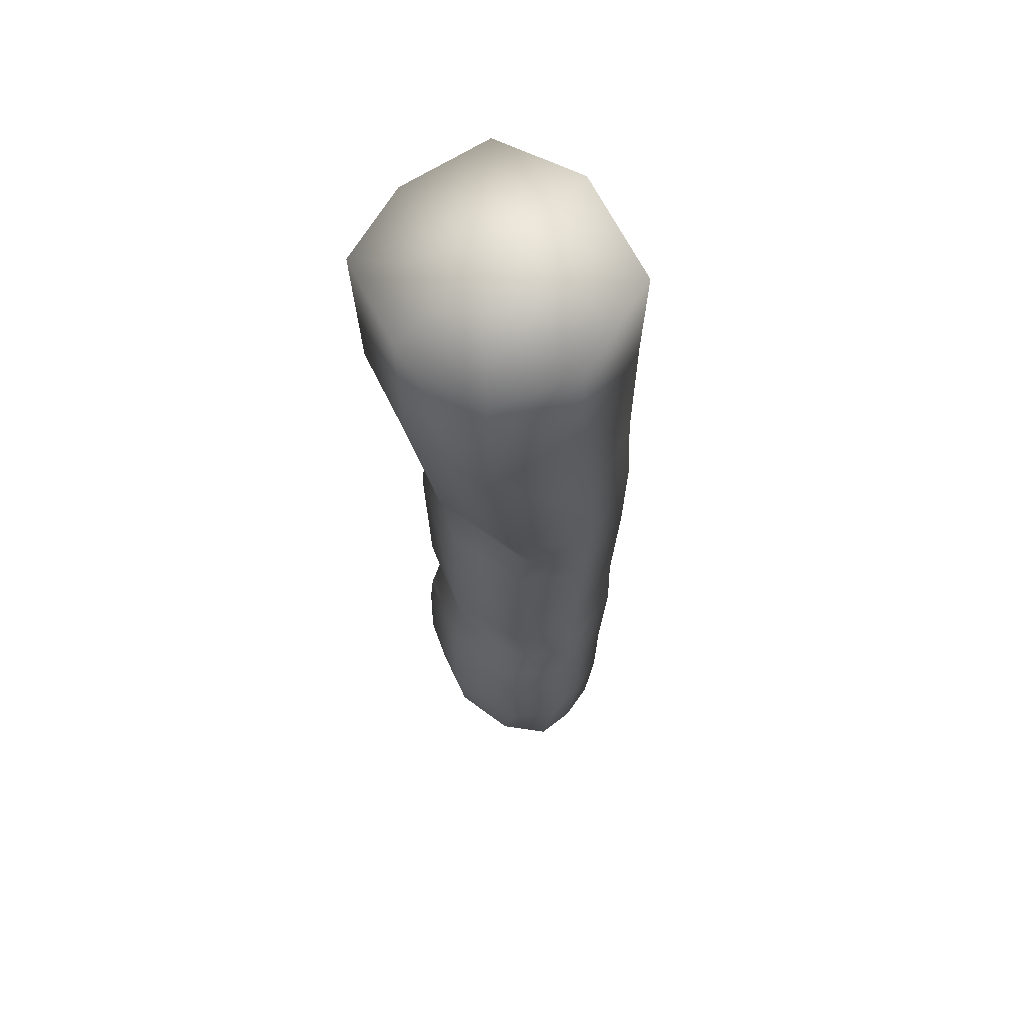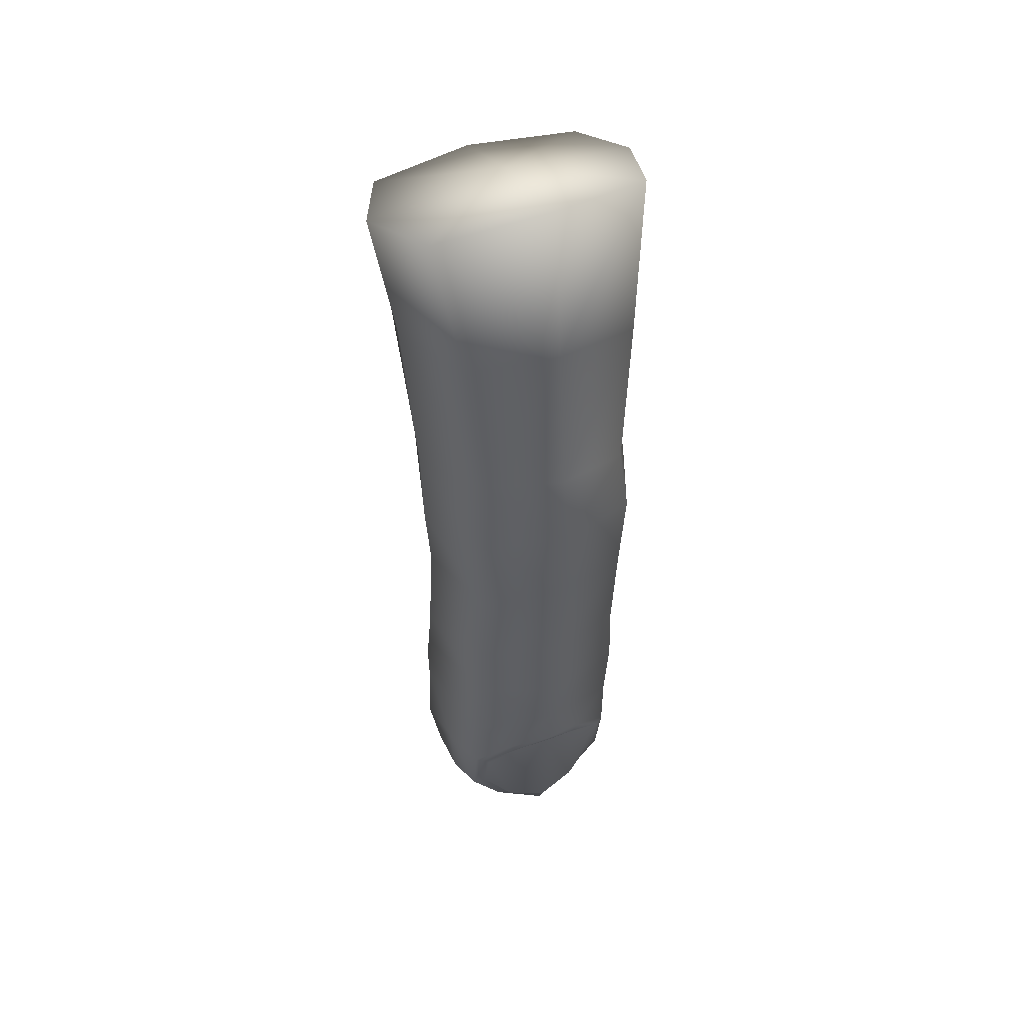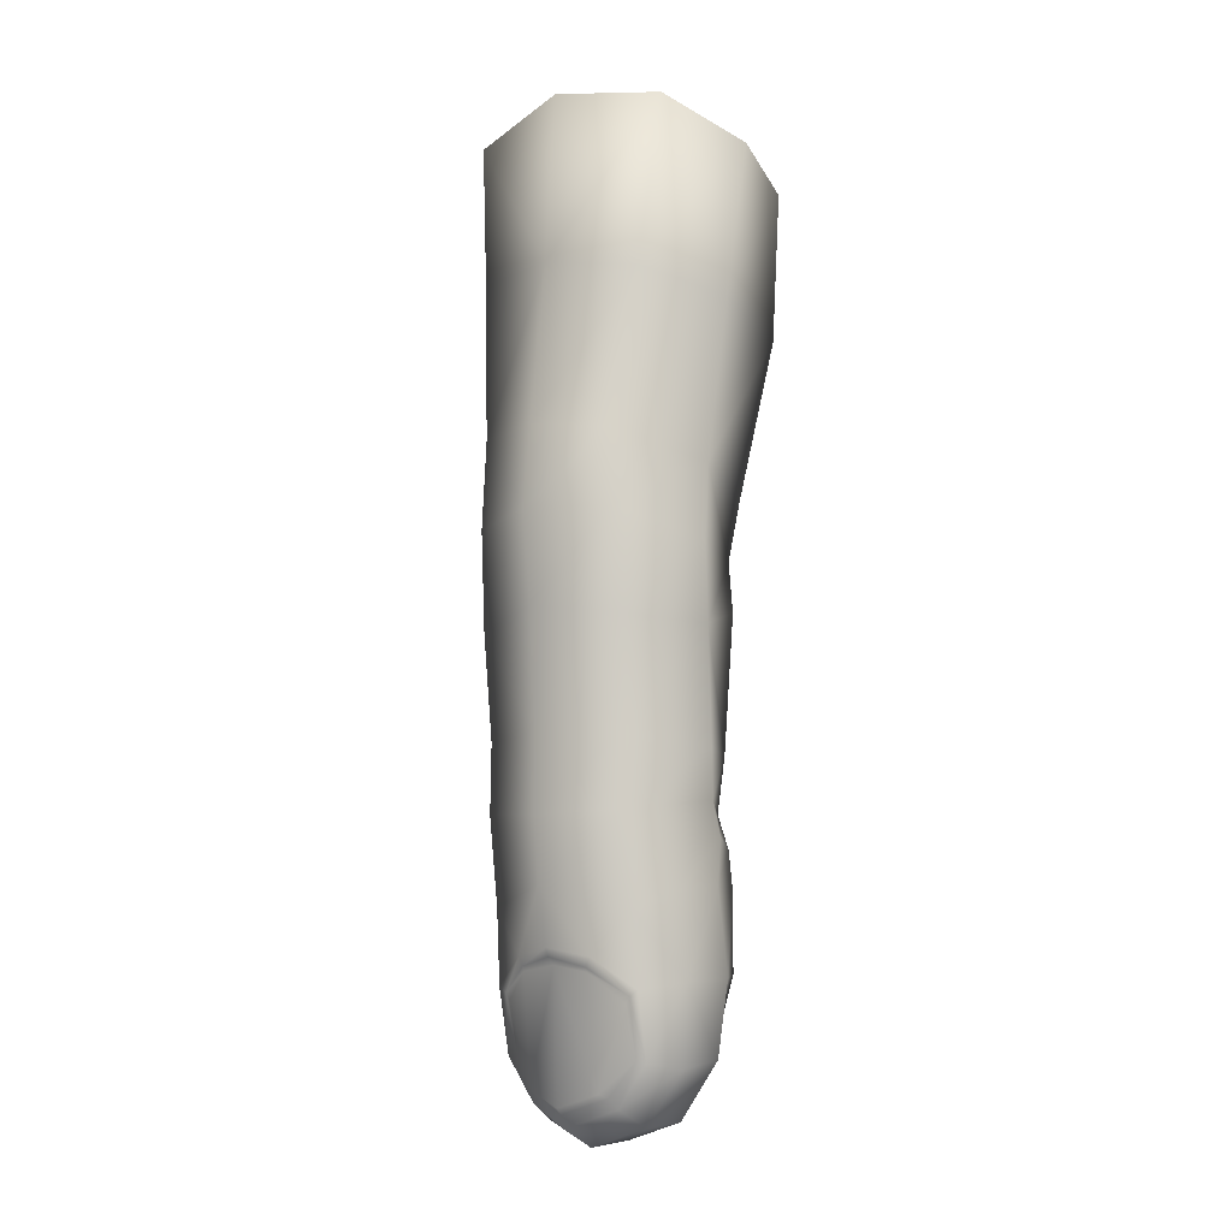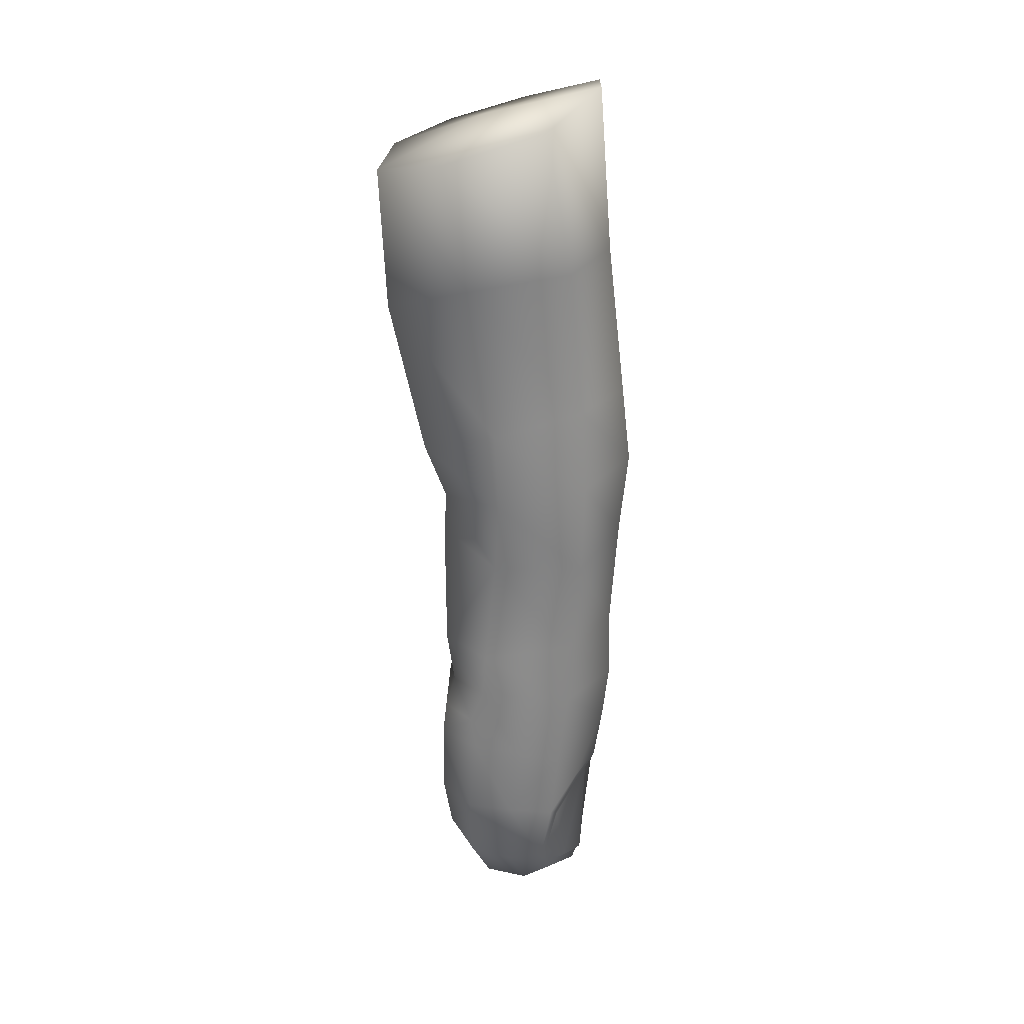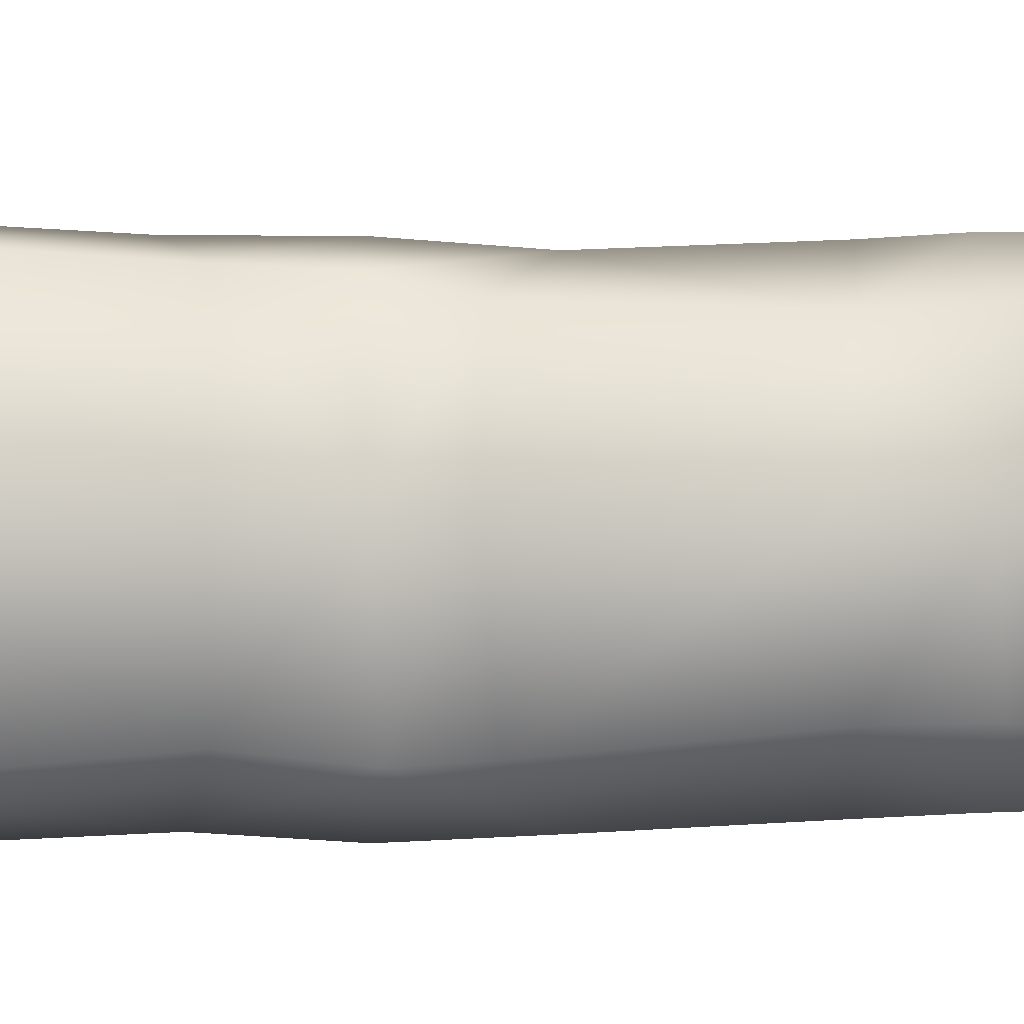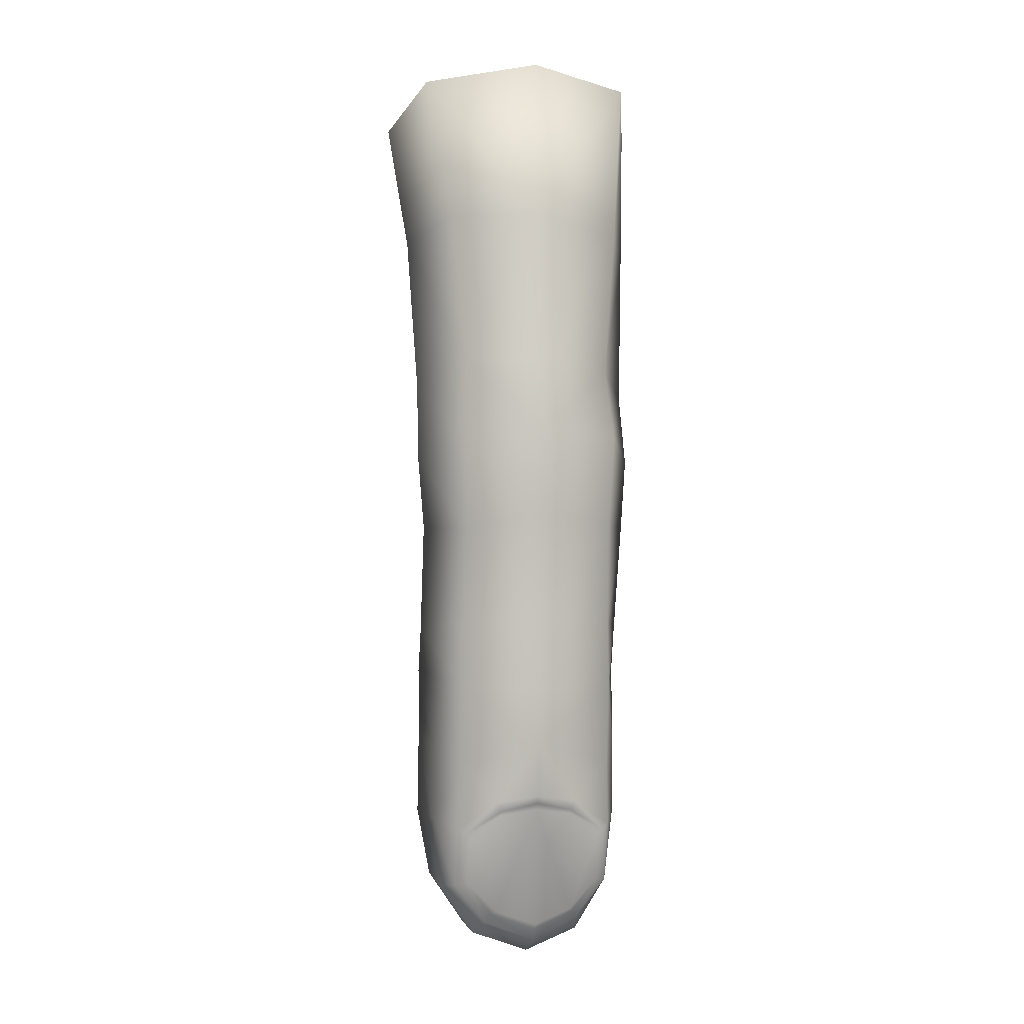
<metadata>
{"format":"obj","ext":"obj","renderer":"f3d","projection":"perspective","resolution":1024,"background":"white","views":[{"elev":58.1,"azim":-38.0,"up":"+Y"},{"elev":46.8,"azim":67.4,"up":"+Y"},{"elev":-8.1,"azim":131.9,"up":"+Y"},{"elev":26.1,"azim":18.0,"up":"+Y"},{"elev":-5.3,"azim":-85.9,"up":"+Z"},{"elev":-1.1,"azim":77.5,"up":"+Y"}]}
</metadata>
<code>
v 0.4802 0.6523 0.419
v 0.4802 0.6523 -0.419
v -0.1734 1.084 0.4171
v -0.1734 1.084 -0.4171
v -0.1768 0.7091 0.4147
v -0.1768 0.7091 -0.4147
v 0.07106 1.102 0.5534
v 0.09594 1.102 -0.5498
v 0.03382 0.6954 0.5535
v 0.03382 0.6954 -0.5535
v -0.1483 0.1549 -0
v 0.4949 0.04502 0
v 0.6165 0.8311 0
v -0.2919 1.084 -0
v 0.566 0.7546 0
v -0.2937 0.6989 -0
v 0.07049 -0.03334 0
v 0.4915 0.594 0.3409
v 0.4931 0.594 -0.3603
v 0.5394 0.1372 0
v 0.5122 1.007 0.4055
v 0.5122 1.007 -0.4055
v 0.66 1.108 0
v -0.1468 2.389 0.4085
v -0.1468 2.349 -0.4525
v 0.1898 2.265 0.546
v 0.1898 2.256 -0.5793
v -0.2552 2.396 -0
v 0.6246 2.249 0.39
v 0.6246 2.28 -0.3879
v 0.7281 2.335 -0
v -0.1111 2.623 0.4671
v -0.1032 2.578 -0.4642
v 0.2216 2.648 0.5828
v 0.2245 2.631 -0.595
v -0.2279 2.602 -0
v 0.6406 2.732 0.3967
v 0.6378 2.747 -0.4135
v 0.773 2.767 -0.001837
v 0.02232 0.3407 0.485
v 0.02232 0.3407 -0.485
v -0.165 0.3994 0.3231
v -0.165 0.3994 -0.3231
v 0.4218 0.3407 0.4152
v 0.4218 0.3407 -0.4152
v -0.1059 0.1997 0.1912
v -0.1059 0.1997 -0.1912
v 0.05841 0.06448 0.2985
v 0.05841 0.06448 -0.2985
v 0.4244 0.1383 0.2542
v 0.4244 0.1383 -0.2542
v 0.4992 0.204 0.2026
v 0.4992 0.204 -0.2026
v 0.434 0.3509 0.3492
v 0.4356 0.3509 -0.3686
v -0.418 4.391 0.5417
v -0.4191 4.398 -0.5354
v -0.01692 4.489 0.7149
v -0.02608 4.523 -0.6496
v -0.5369 4.383 -0
v 0.4709 4.655 0.5803
v 0.423 4.672 -0.5151
v 0.5754 4.753 0.002809
v -0.1099 1.426 0.3848
v -0.1099 1.426 -0.3848
v 0.1174 1.476 0.5624
v 0.1174 1.476 -0.5435
v -0.2251 1.436 -0
v 0.5664 1.424 0.4019
v 0.5664 1.424 -0.4019
v 0.6955 1.413 -0
v -0.1537 1.694 0.3795
v -0.1537 1.694 -0.392
v 0.1367 1.7 0.5536
v 0.1367 1.709 -0.5536
v -0.2677 1.704 -0
v 0.5644 1.754 0.3975
v 0.5644 1.754 -0.3956
v 0.6879 1.769 0.000953
v -0.2272 2.888 0.4675
v -0.2272 2.888 -0.434
v 0.2031 3.044 0.5855
v 0.1743 2.988 -0.5738
v -0.3453 2.884 -0
v 0.6159 3.16 0.3939
v 0.6134 3.105 -0.3706
v 0.7284 3.16 -0.000431
v 0.5654 0.7935 0.2132
v 0.5654 0.7935 -0.2132
v 0.5562 0.7257 0.1898
v 0.5562 0.7257 -0.1898
v -0.2444 0.3983 -0
v 0.601 0.7906 0
v 0.5127 0.1083 0
v 0.494 0.6256 0.3628
v 0.4957 0.6256 -0.3822
v 0.4556 0.1864 0.2264
v 0.4556 0.1864 -0.2264
v 0.5652 0.7472 0.1907
v 0.5652 0.7472 -0.1907
v -0.04605 4.573 -0
v -0.3958 3.672 0.5082
v -0.3958 3.672 -0.5104
v 0.0846 3.837 0.6221
v 0.07798 3.774 -0.6121
v -0.5143 3.666 -0
v 0.5652 3.924 0.4589
v 0.5098 3.856 -0.4524
v 0.6386 3.931 -0
v 0.3191 -0.047 0
v 0.2929 1.078 0.4986
v 0.2929 1.078 -0.4986
v 0.2569 0.6821 0.5057
v 0.2569 0.6821 -0.5057
v 0.2357 0.3096 0.4681
v 0.2357 0.3096 -0.4681
v 0.2761 0.0524 0.2874
v 0.2761 0.0524 -0.2874
v -0.16 1.255 0.3966
v -0.161 1.265 -0.4055
v 0.04111 1.276 0.5478
v 0.06296 1.316 -0.5404
v -0.2769 1.26 -0.004316
g finger_Plane.041_skin
f 88 23 21
f 23 89 22
f 13 23 88
f 23 13 89
f 21 1 88
f 22 89 2
f 55 96 19
f 95 54 18
f 67 70 112
f 70 22 112
f 66 111 69
f 111 21 69
f 8 122 112
f 122 67 112
f 66 121 111
f 121 7 111
f 120 4 123
f 4 14 123
f 65 120 68
f 120 123 68
f 119 64 68
f 119 68 123
f 3 119 14
f 119 123 14
f 122 8 120
f 8 4 120
f 67 122 65
f 122 120 65
f 121 66 64
f 121 64 119
f 7 121 3
f 121 119 3
f 118 49 116
f 49 41 116
f 51 118 116
f 51 116 45
f 117 50 115
f 50 44 115
f 48 117 115
f 48 115 40
f 112 22 114
f 22 2 114
f 8 112 114
f 8 114 10
f 113 1 21
f 113 21 111
f 9 113 7
f 113 111 7
f 110 17 118
f 17 49 118
f 12 110 51
f 110 118 51
f 110 12 50
f 110 50 117
f 17 110 117
f 17 117 48
f 116 41 114
f 41 10 114
f 45 116 114
f 45 114 2
f 113 9 40
f 113 40 115
f 1 113 44
f 113 115 44
f 105 108 86
f 105 86 83
f 59 62 108
f 59 108 105
f 104 107 58
f 107 61 58
f 82 85 104
f 85 107 104
f 108 109 87
f 108 87 86
f 62 63 109
f 62 109 108
f 107 109 61
f 109 63 61
f 85 87 109
f 85 109 107
f 106 103 81
f 106 81 84
f 60 57 103
f 60 103 106
f 106 102 60
f 102 56 60
f 84 80 102
f 84 102 106
f 103 105 83
f 103 83 81
f 57 59 105
f 57 105 103
f 102 104 56
f 104 58 56
f 80 82 102
f 82 104 102
f 91 100 15
f 100 93 15
f 93 99 15
f 99 90 15
f 100 89 13
f 100 13 93
f 13 88 99
f 13 99 93
f 19 96 91
f 96 100 91
f 99 95 90
f 95 18 90
f 89 100 96
f 89 96 2
f 88 1 95
f 88 95 99
f 45 55 51
f 55 98 51
f 97 54 50
f 54 44 50
f 94 12 98
f 12 51 98
f 50 12 97
f 12 94 97
f 55 45 96
f 45 2 96
f 1 44 95
f 44 54 95
f 11 92 47
f 92 43 47
f 42 92 46
f 92 11 46
f 92 16 43
f 16 6 43
f 5 16 42
f 16 92 42
f 86 38 83
f 38 35 83
f 34 37 82
f 37 85 82
f 87 39 86
f 39 38 86
f 37 39 85
f 39 87 85
f 81 33 36
f 81 36 84
f 36 32 80
f 36 80 84
f 83 35 33
f 83 33 81
f 32 34 80
f 34 82 80
f 30 78 27
f 78 75 27
f 74 77 26
f 77 29 26
f 78 70 75
f 70 67 75
f 66 69 74
f 69 77 74
f 31 79 30
f 79 78 30
f 77 79 29
f 79 31 29
f 79 71 78
f 71 70 78
f 69 71 77
f 71 79 77
f 25 73 76
f 25 76 28
f 76 72 28
f 72 24 28
f 73 65 68
f 73 68 76
f 68 64 72
f 68 72 76
f 27 75 73
f 27 73 25
f 72 74 26
f 72 26 24
f 75 67 73
f 67 65 73
f 64 66 72
f 66 74 72
f 71 23 70
f 23 22 70
f 21 23 69
f 23 71 69
f 47 43 41
f 47 41 49
f 40 42 46
f 40 46 48
f 35 38 30
f 35 30 27
f 29 37 34
f 29 34 26
f 38 39 31
f 38 31 30
f 31 39 37
f 31 37 29
f 36 33 28
f 33 25 28
f 24 32 36
f 24 36 28
f 33 35 27
f 33 27 25
f 26 34 32
f 26 32 24
f 17 11 47
f 17 47 49
f 46 11 17
f 46 17 48
f 6 16 14
f 6 14 4
f 14 16 5
f 14 5 3
f 10 6 4
f 10 4 8
f 3 5 9
f 3 9 7
f 6 10 43
f 10 41 43
f 40 9 42
f 9 5 42
g finger_Plane.041_flesh
f 101 59 57
f 101 57 60
f 56 58 101
f 56 101 60
f 63 62 101
f 62 59 101
f 58 61 101
f 61 63 101
g finger_Plane.041_nail
f 52 54 97
f 55 53 98
f 20 94 53
f 94 98 53
f 97 94 52
f 94 20 52
f 19 91 53
f 19 53 55
f 52 90 18
f 52 18 54
f 91 15 53
f 15 20 53
f 20 15 52
f 15 90 52

</code>
